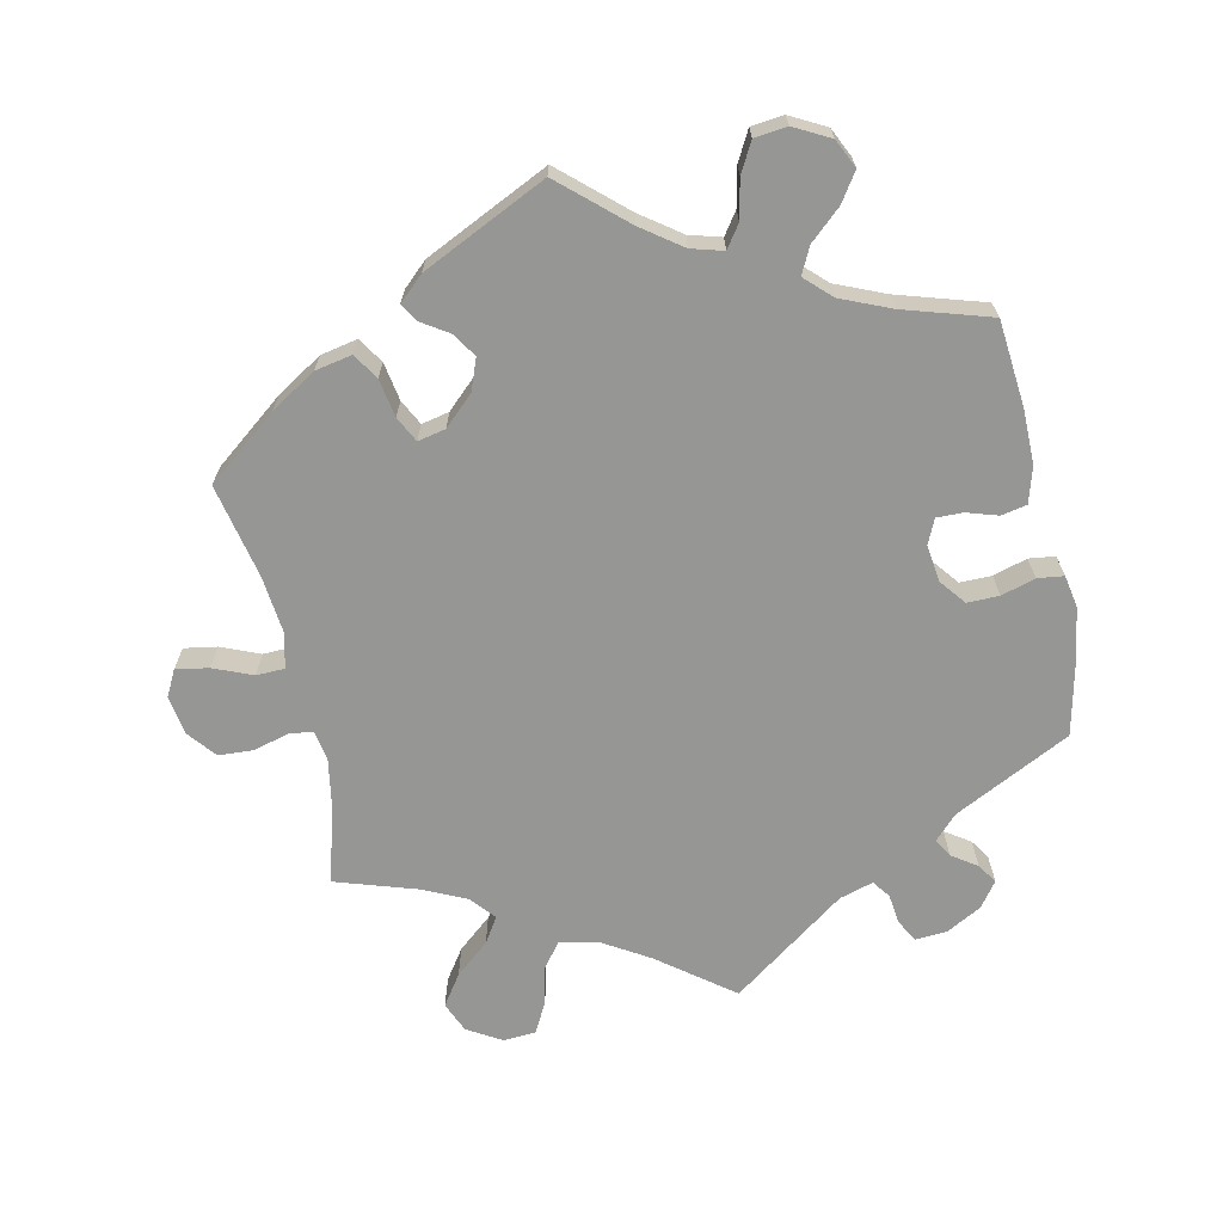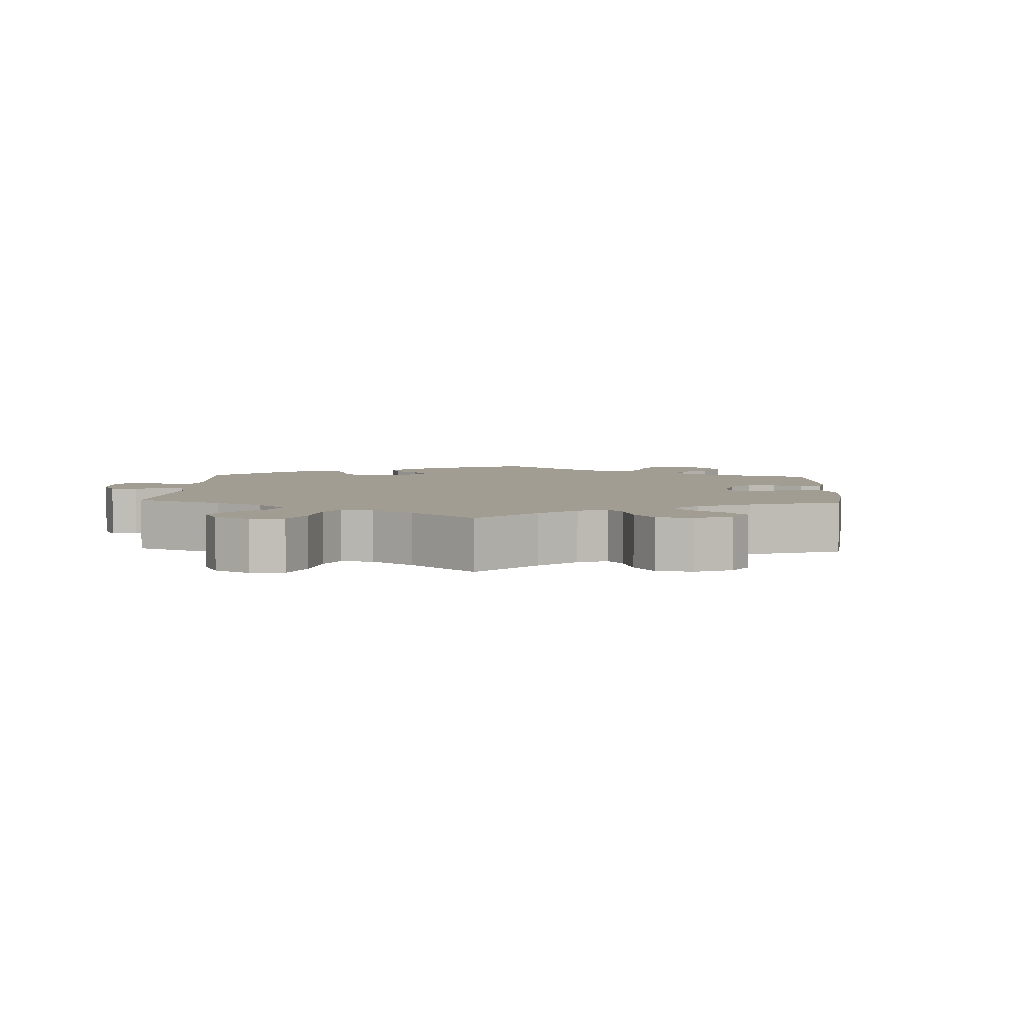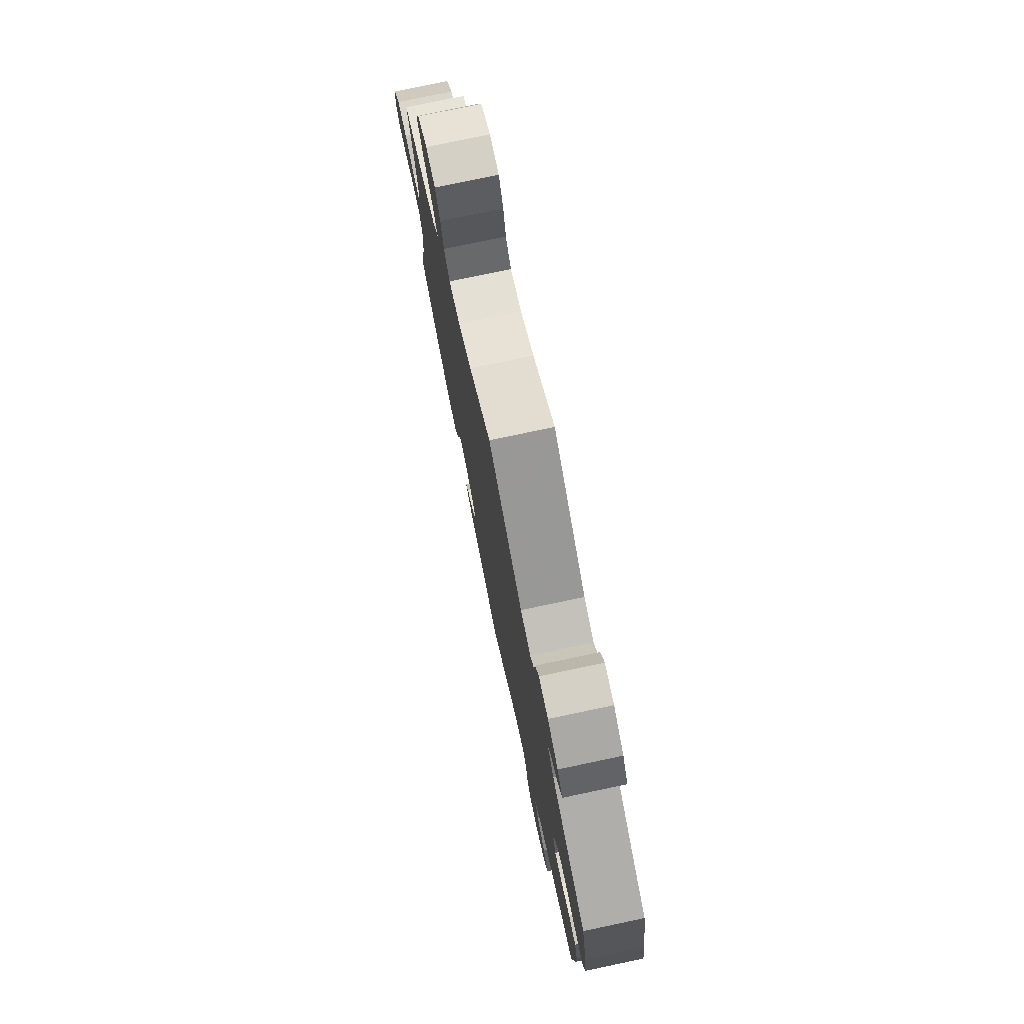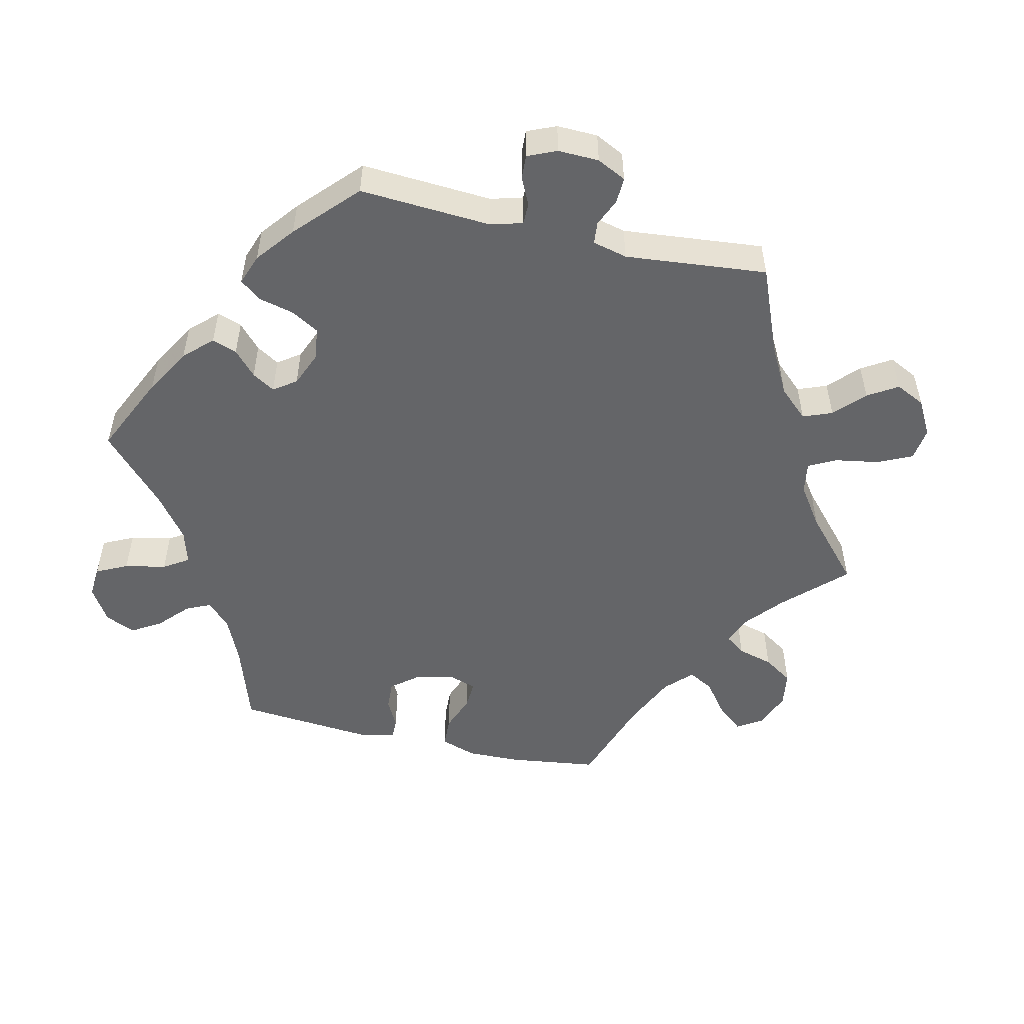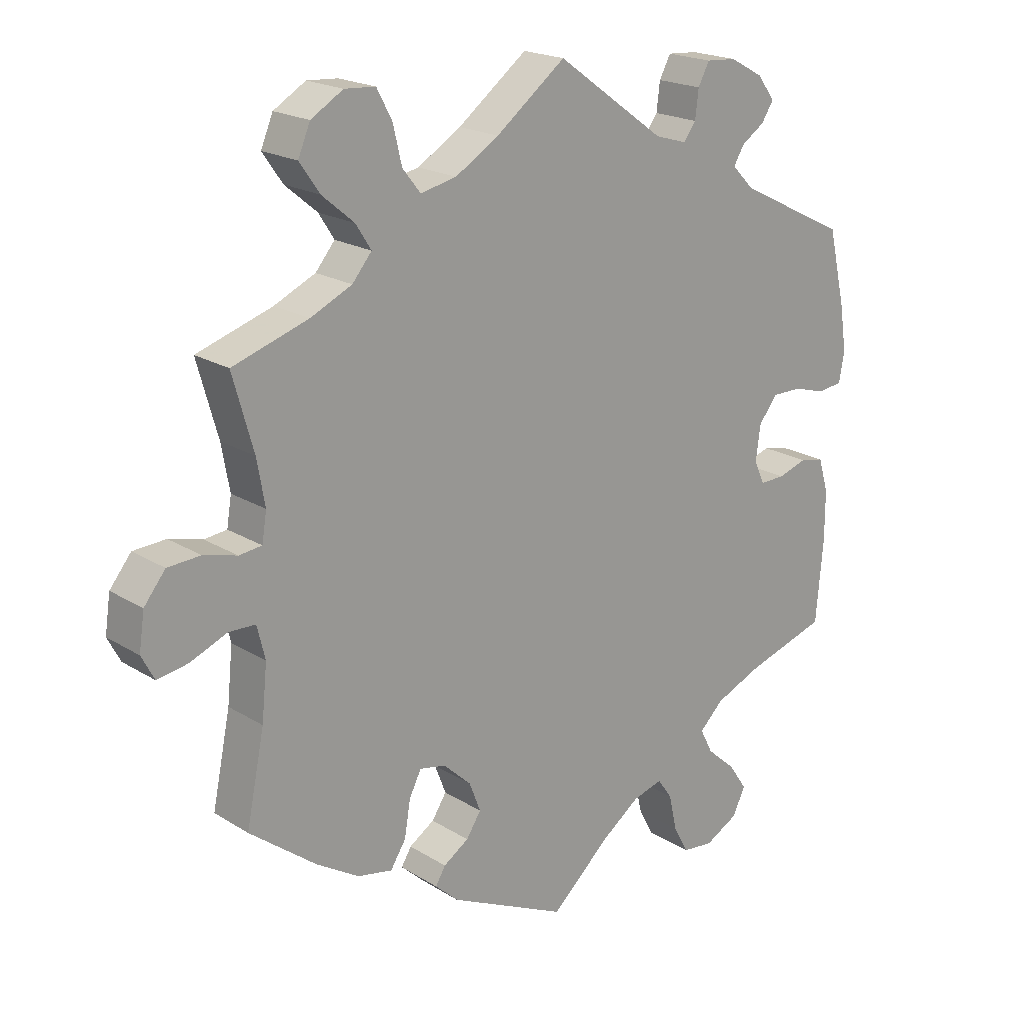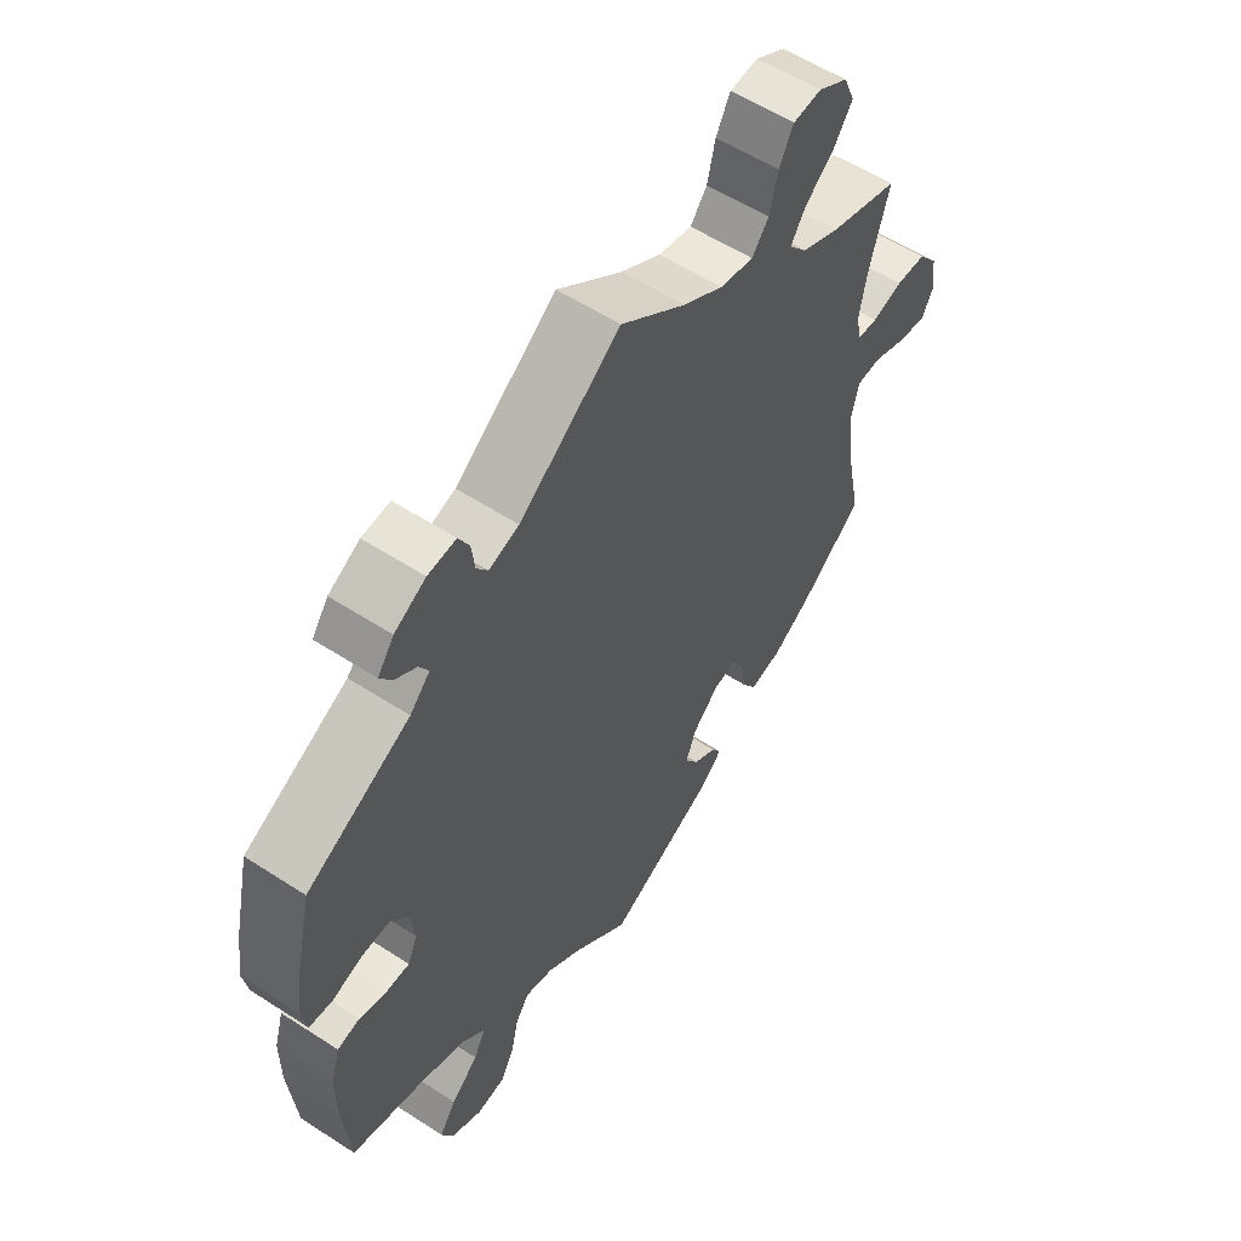
<metadata>
{"format":"obj","ext":"obj","renderer":"f3d","projection":"perspective","resolution":1024,"background":"white","views":[{"elev":-67.7,"azim":-167.5,"up":"+Y"},{"elev":4.6,"azim":62.7,"up":"+Y"},{"elev":76.9,"azim":-101.9,"up":"+Z"},{"elev":-51.5,"azim":-43.0,"up":"+Y"},{"elev":19.9,"azim":138.7,"up":"+Z"},{"elev":57.1,"azim":-56.0,"up":"+Z"}]}
</metadata>
<code>
v 0.4 0.07 -0.366
v 0.336 0.07 -0.405
v 0.284 0.07 -0.415
v 0.261 0.07 -0.379
v 0.252 0.07 -0.325
v 0.234 0.07 -0.289
v 0.195 0.07 -0.297
v 0.153 0.07 -0.336
v 0.136 0.07 -0.38
v 0.158 0.07 -0.414
v 0.196 0.07 -0.439
v 0.211 0.07 -0.464
v 0.176 0.07 -0.496
v 0 0.07 -0.578
v -0.09 0.07 -0.497
v -0.146 0.07 -0.456
v -0.191 0.07 -0.443
v -0.213 0.07 -0.474
v -0.225 0.07 -0.528
v -0.248 0.07 -0.57
v -0.294 0.07 -0.575
v -0.344 0.07 -0.548
v -0.363 0.07 -0.508
v -0.336 0.07 -0.468
v -0.292 0.07 -0.429
v -0.273 0.07 -0.392
v -0.309 0.07 -0.357
v -0.379 0.07 -0.327
v -0.501 0.07 -0.289
v -0.512 0.07 -0.166
v -0.512 0.07 -0.091
v -0.497 0.07 -0.041
v -0.461 0.07 -0.034
v -0.417 0.07 -0.048
v -0.38 0.07 -0.049
v -0.364 0.07 -0.014
v -0.371 0.07 0.038
v -0.399 0.07 0.074
v -0.444 0.07 0.074
v -0.492 0.07 0.06
v -0.529 0.07 0.065
v -0.537 0.07 0.11
v -0.527 0.07 0.177
v -0.501 0.07 0.289
v -0.336 0.07 0.371
v -0.304 0.07 0.404
v -0.319 0.07 0.43
v -0.354 0.07 0.454
v -0.372 0.07 0.482
v -0.346 0.07 0.517
v -0.296 0.07 0.544
v -0.251 0.07 0.547
v -0.234 0.07 0.515
v -0.229 0.07 0.473
v -0.211 0.07 0.448
v -0.163 0.07 0.462
v -0.001 0.07 0.578
v 0.103 0.07 0.498
v 0.168 0.07 0.458
v 0.222 0.07 0.446
v 0.249 0.07 0.48
v 0.262 0.07 0.535
v 0.285 0.07 0.578
v 0.331 0.07 0.581
v 0.379 0.07 0.552
v 0.397 0.07 0.509
v 0.367 0.07 0.466
v 0.319 0.07 0.426
v 0.296 0.07 0.39
v 0.325 0.07 0.355
v 0.387 0.07 0.326
v 0.5 0.07 0.289
v 0.469 0.07 0.179
v 0.457 0.07 0.112
v 0.464 0.07 0.069
v 0.498 0.07 0.065
v 0.548 0.07 0.078
v 0.597 0.07 0.075
v 0.629 0.07 0.035
v 0.637 0.07 -0.02
v 0.618 0.07 -0.056
v 0.572 0.07 -0.048
v 0.517 0.07 -0.025
v 0.477 0.07 -0.026
v 0.465 0.07 -0.075
v 0.473 0.07 -0.156
v 0.5 0.07 -0.289
v 0.4 0 -0.366
v 0.336 0 -0.405
v 0.284 0 -0.415
v 0.261 0 -0.379
v 0.252 0 -0.325
v 0.234 0 -0.289
v 0.195 0 -0.297
v 0.153 0 -0.336
v 0.136 0 -0.38
v 0.158 0 -0.414
v 0.196 0 -0.439
v 0.211 0 -0.464
v 0.176 0 -0.496
v 0 0 -0.578
v -0.09 0 -0.497
v -0.146 0 -0.456
v -0.191 0 -0.443
v -0.213 0 -0.474
v -0.225 0 -0.528
v -0.248 0 -0.57
v -0.294 0 -0.575
v -0.344 0 -0.548
v -0.363 0 -0.508
v -0.336 0 -0.468
v -0.292 0 -0.429
v -0.273 0 -0.392
v -0.309 0 -0.357
v -0.379 0 -0.327
v -0.501 0 -0.289
v -0.512 0 -0.166
v -0.512 0 -0.091
v -0.497 0 -0.041
v -0.461 0 -0.034
v -0.417 0 -0.048
v -0.38 0 -0.049
v -0.364 0 -0.014
v -0.371 0 0.038
v -0.399 0 0.074
v -0.444 0 0.074
v -0.492 0 0.06
v -0.529 0 0.065
v -0.537 0 0.11
v -0.527 0 0.177
v -0.501 0 0.289
v -0.336 0 0.371
v -0.304 0 0.404
v -0.319 0 0.43
v -0.354 0 0.454
v -0.372 0 0.482
v -0.346 0 0.517
v -0.296 0 0.544
v -0.251 0 0.547
v -0.234 0 0.515
v -0.229 0 0.473
v -0.211 0 0.448
v -0.163 0 0.462
v -0.001 0 0.578
v 0.103 0 0.498
v 0.168 0 0.458
v 0.222 0 0.446
v 0.249 0 0.48
v 0.262 0 0.535
v 0.285 0 0.578
v 0.331 0 0.581
v 0.379 0 0.552
v 0.397 0 0.509
v 0.367 0 0.466
v 0.319 0 0.426
v 0.296 0 0.39
v 0.325 0 0.355
v 0.387 0 0.326
v 0.5 0 0.289
v 0.469 0 0.179
v 0.457 0 0.112
v 0.464 0 0.069
v 0.498 0 0.065
v 0.548 0 0.078
v 0.597 0 0.075
v 0.629 0 0.035
v 0.637 0 -0.02
v 0.618 0 -0.056
v 0.572 0 -0.048
v 0.517 0 -0.025
v 0.477 0 -0.026
v 0.465 0 -0.075
v 0.473 0 -0.156
v 0.5 0 -0.289
f 86 87 1 2
f 85 86 2 3
f 84 85 3 4
f 80 81 82 83
f 80 83 84
f 79 80 84
f 76 77 78 79
f 75 76 79 84
f 74 75 84 4
f 71 72 73
f 70 71 73 74
f 69 70 74 4
f 65 66 67 68
f 65 68 69
f 64 65 69
f 61 62 63 64
f 60 61 64 69
f 59 60 69 4
f 56 57 58
f 55 56 58 59
f 51 52 53 54
f 51 54 55
f 50 51 55
f 47 48 49 50
f 46 47 50 55
f 45 46 55 59
f 39 40 41 42
f 38 39 42 43
f 31 32 33 34
f 31 34 35
f 28 29 30 31
f 27 28 31 35
f 26 27 35 36
f 22 23 24 25
f 22 25 26
f 21 22 26
f 18 19 20 21
f 17 18 21 26
f 16 17 26 36
f 12 13 14 15
f 10 11 12 15
f 9 10 15 16
f 8 9 16 36
f 59 4 5
f 59 5 6
f 45 59 6 7
f 38 43 44 45
f 37 38 45 7
f 7 8 36 37
f 89 88 174 173
f 90 89 173 172
f 91 90 172 171
f 170 169 168 167
f 171 170 167
f 171 167 166
f 166 165 164 163
f 171 166 163 162
f 91 171 162 161
f 160 159 158
f 161 160 158 157
f 91 161 157 156
f 155 154 153 152
f 156 155 152
f 156 152 151
f 151 150 149 148
f 156 151 148 147
f 91 156 147 146
f 145 144 143
f 146 145 143 142
f 141 140 139 138
f 142 141 138
f 142 138 137
f 137 136 135 134
f 142 137 134 133
f 146 142 133 132
f 129 128 127 126
f 130 129 126 125
f 121 120 119 118
f 122 121 118
f 118 117 116 115
f 122 118 115 114
f 123 122 114 113
f 112 111 110 109
f 113 112 109
f 113 109 108
f 108 107 106 105
f 113 108 105 104
f 123 113 104 103
f 102 101 100 99
f 102 99 98 97
f 103 102 97 96
f 123 103 96 95
f 92 91 146
f 93 92 146
f 94 93 146 132
f 132 131 130 125
f 94 132 125 124
f 124 123 95 94
f 1 88 89 2
f 2 89 90 3
f 3 90 91 4
f 4 91 92 5
f 5 92 93 6
f 6 93 94 7
f 7 94 95 8
f 8 95 96 9
f 9 96 97 10
f 10 97 98 11
f 11 98 99 12
f 12 99 100 13
f 13 100 101 14
f 14 101 102 15
f 15 102 103 16
f 16 103 104 17
f 17 104 105 18
f 18 105 106 19
f 19 106 107 20
f 20 107 108 21
f 21 108 109 22
f 22 109 110 23
f 23 110 111 24
f 24 111 112 25
f 25 112 113 26
f 26 113 114 27
f 27 114 115 28
f 28 115 116 29
f 29 116 117 30
f 30 117 118 31
f 31 118 119 32
f 32 119 120 33
f 33 120 121 34
f 34 121 122 35
f 35 122 123 36
f 36 123 124 37
f 37 124 125 38
f 38 125 126 39
f 39 126 127 40
f 40 127 128 41
f 41 128 129 42
f 42 129 130 43
f 43 130 131 44
f 44 131 132 45
f 45 132 133 46
f 46 133 134 47
f 47 134 135 48
f 48 135 136 49
f 49 136 137 50
f 50 137 138 51
f 51 138 139 52
f 52 139 140 53
f 53 140 141 54
f 54 141 142 55
f 55 142 143 56
f 56 143 144 57
f 57 144 145 58
f 58 145 146 59
f 59 146 147 60
f 60 147 148 61
f 61 148 149 62
f 62 149 150 63
f 63 150 151 64
f 64 151 152 65
f 65 152 153 66
f 66 153 154 67
f 67 154 155 68
f 68 155 156 69
f 69 156 157 70
f 70 157 158 71
f 71 158 159 72
f 72 159 160 73
f 73 160 161 74
f 74 161 162 75
f 75 162 163 76
f 76 163 164 77
f 77 164 165 78
f 78 165 166 79
f 79 166 167 80
f 80 167 168 81
f 81 168 169 82
f 82 169 170 83
f 83 170 171 84
f 84 171 172 85
f 85 172 173 86
f 86 173 174 87
f 87 174 88 1

</code>
